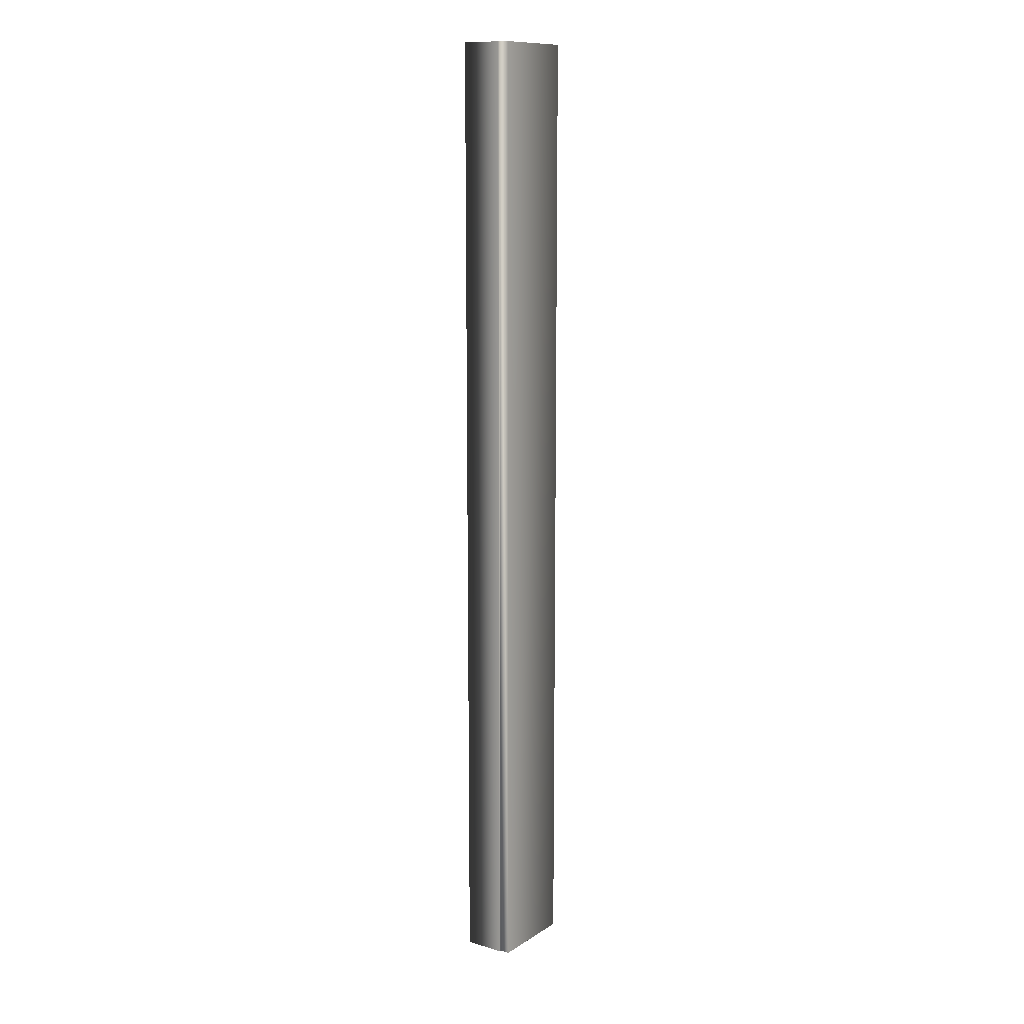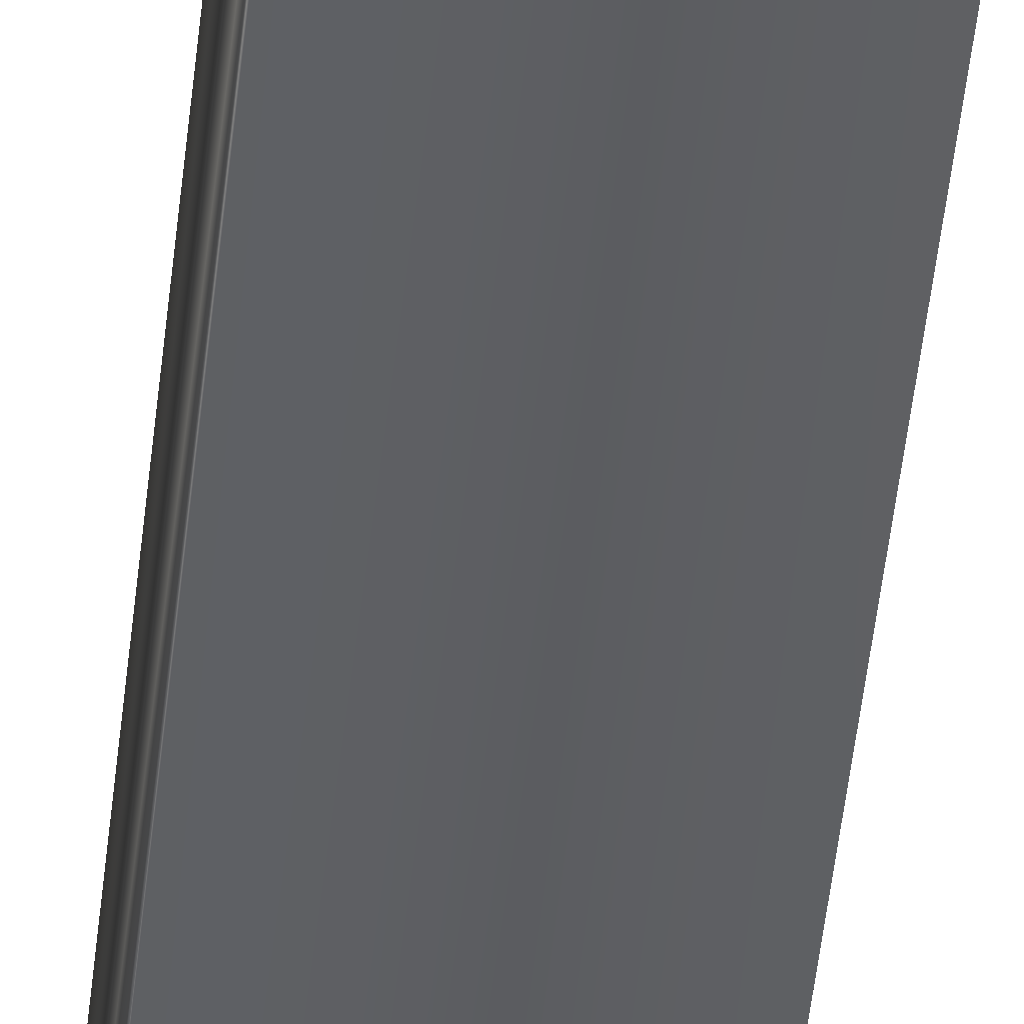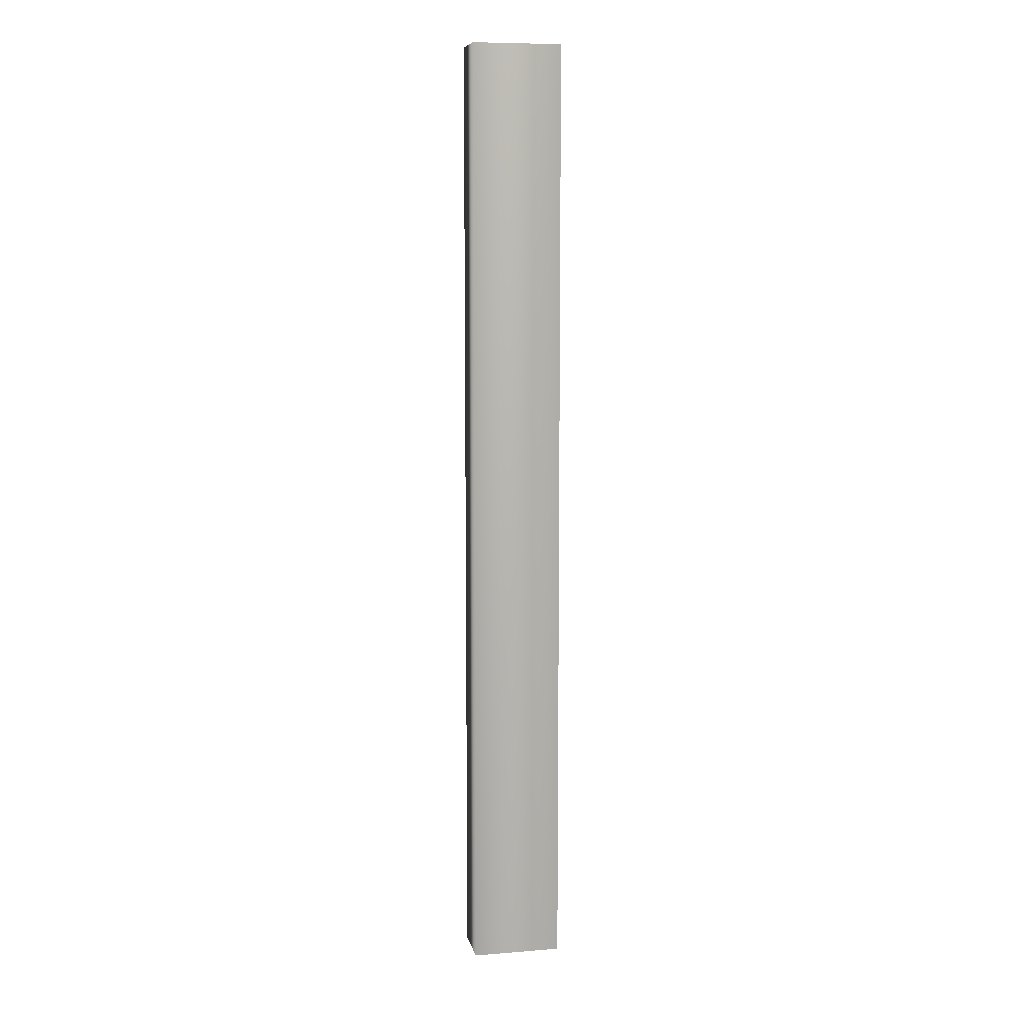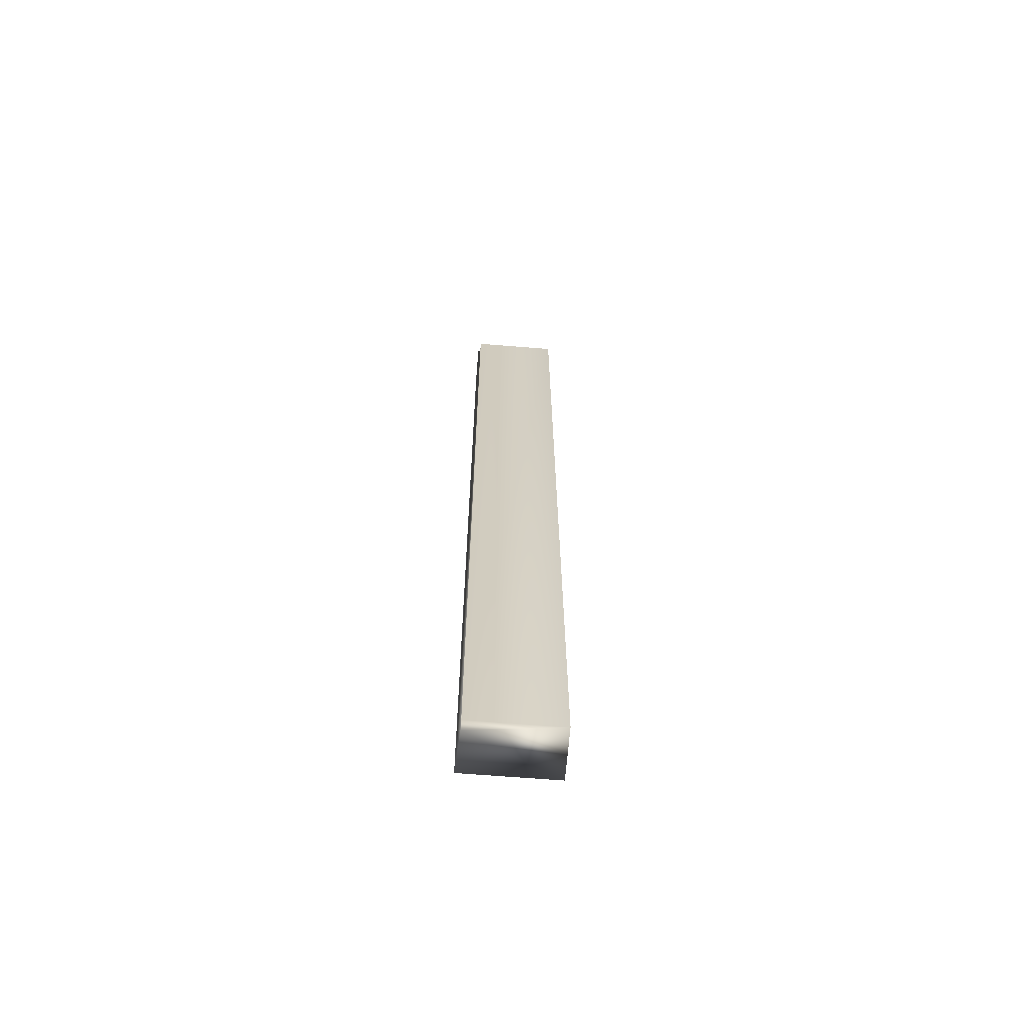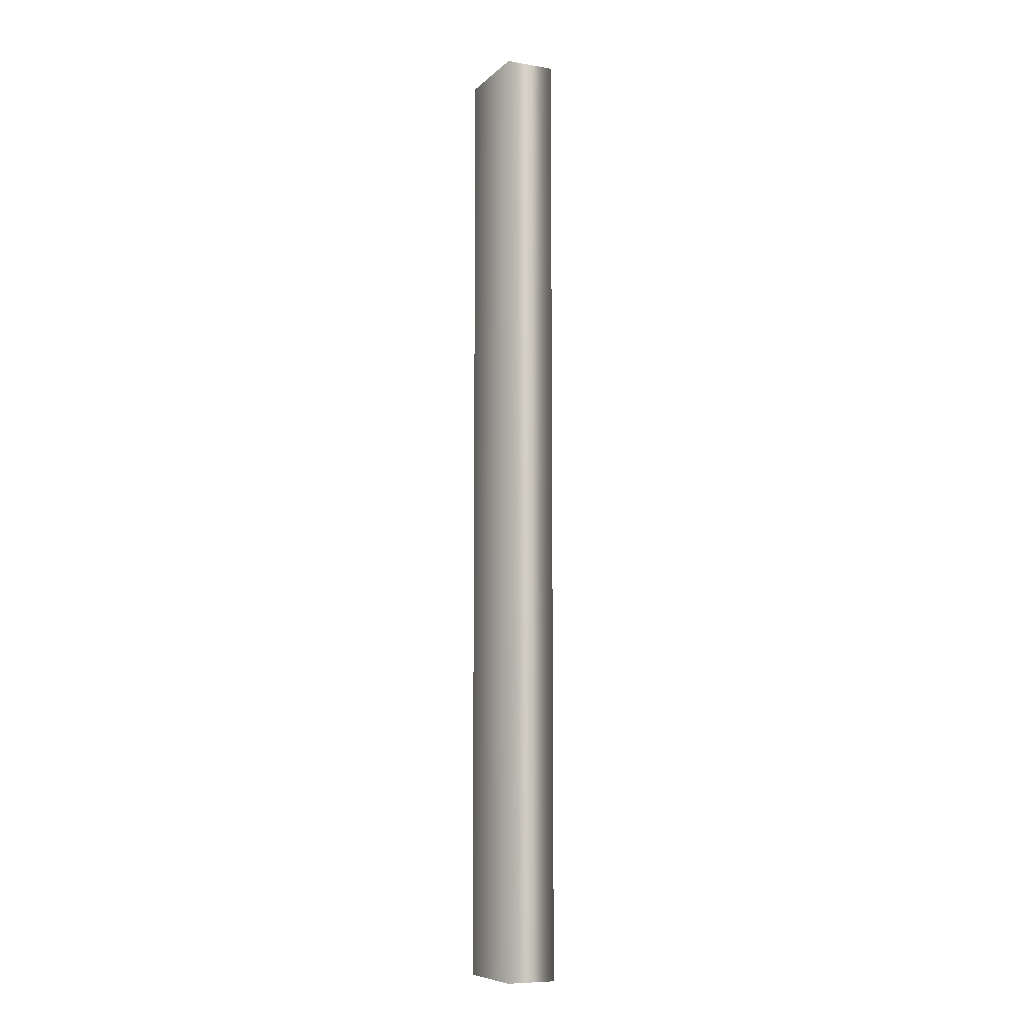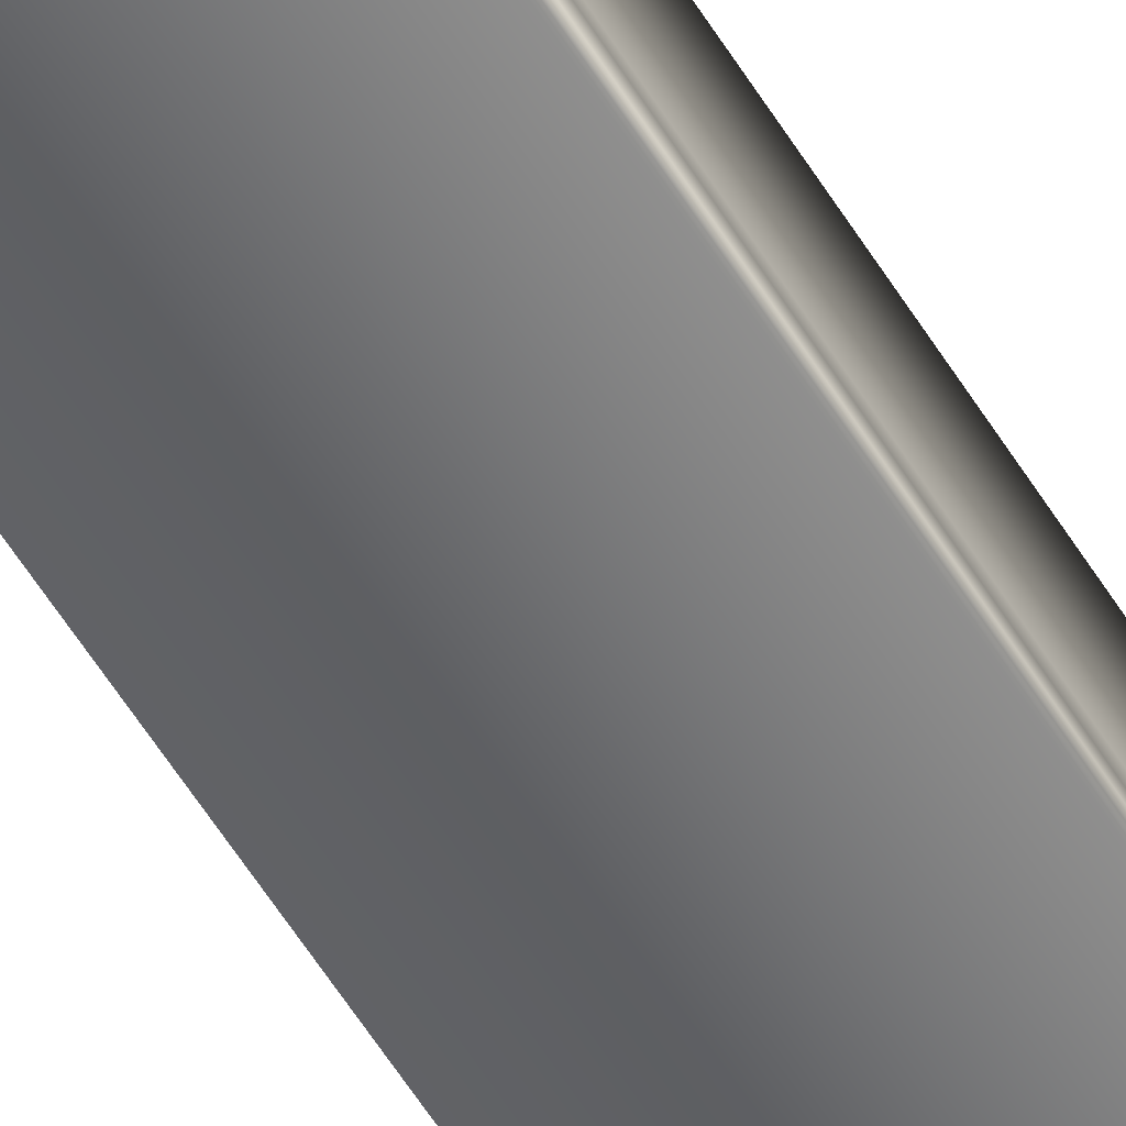
<metadata>
{"format":"obj","ext":"obj","renderer":"f3d","projection":"perspective","resolution":1024,"background":"white","views":[{"elev":12.0,"azim":-55.0,"up":"+Z"},{"elev":-42.5,"azim":-5.4,"up":"+Y"},{"elev":8.7,"azim":168.0,"up":"+Z"},{"elev":-66.3,"azim":-4.6,"up":"+Z"},{"elev":-8.3,"azim":65.0,"up":"+Z"},{"elev":-61.4,"azim":-147.7,"up":"+Y"}]}
</metadata>
<code>
v -58.74 0.2083 -44.83
v -58.74 0.375 -44.83
v -58.74 0.2083 -48.81
v -58.74 0.375 -48.81
v -58.73 0.2083 -44.83
v -58.73 0.2083 -48.81
v -58.73 0.1667 -44.83
v -58.73 0.1667 -48.81
v -58.36 0.375 -48.81
v -58.36 0.1667 -48.81
v -58.36 0.1667 -44.83
v -58.36 0.375 -44.83
f 1 2 3
f 3 2 4
f 1 3 5
f 5 3 6
f 7 5 8
f 8 5 6
f 4 9 6
f 6 9 10
f 6 10 8
f 6 3 4
f 7 8 11
f 11 8 10
f 12 9 2
f 2 9 4
f 11 12 5
f 5 12 2
f 5 2 1
f 5 7 11
f 12 11 9
f 9 11 10

</code>
